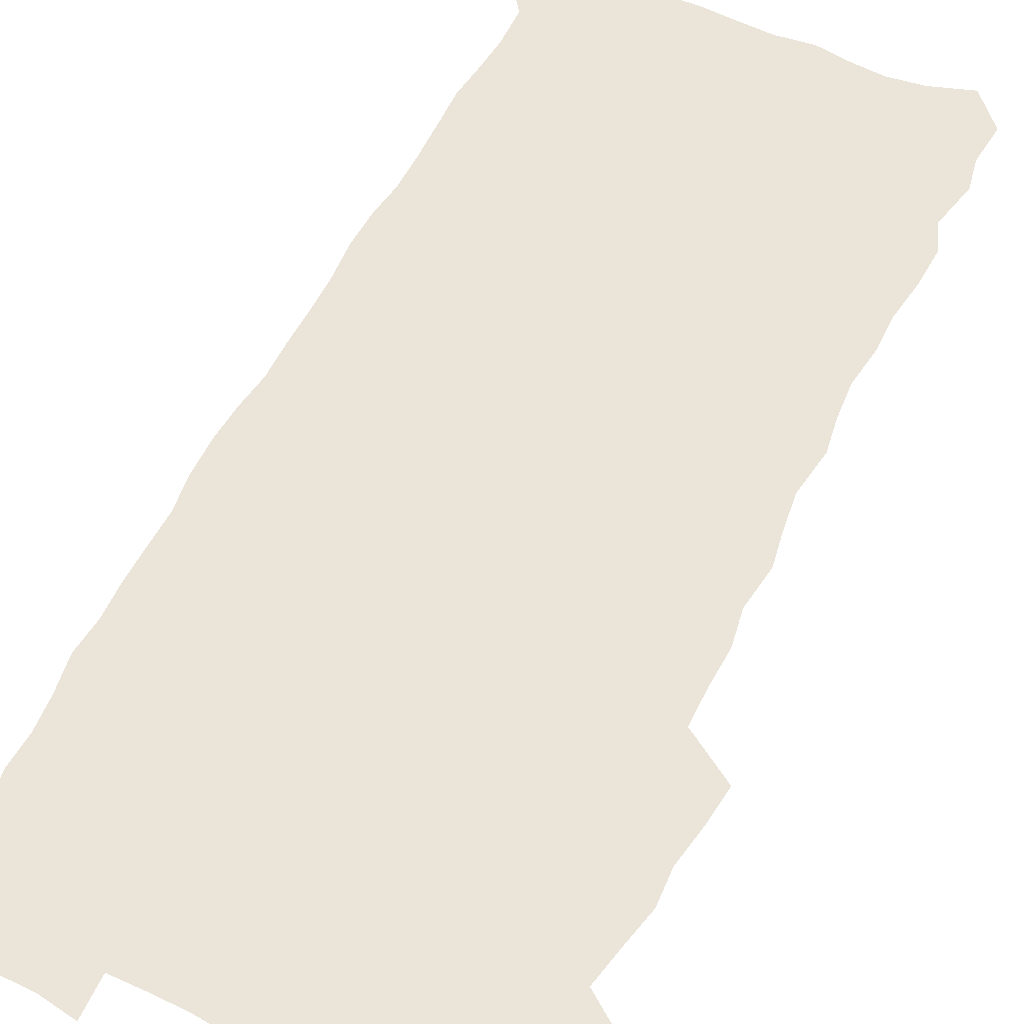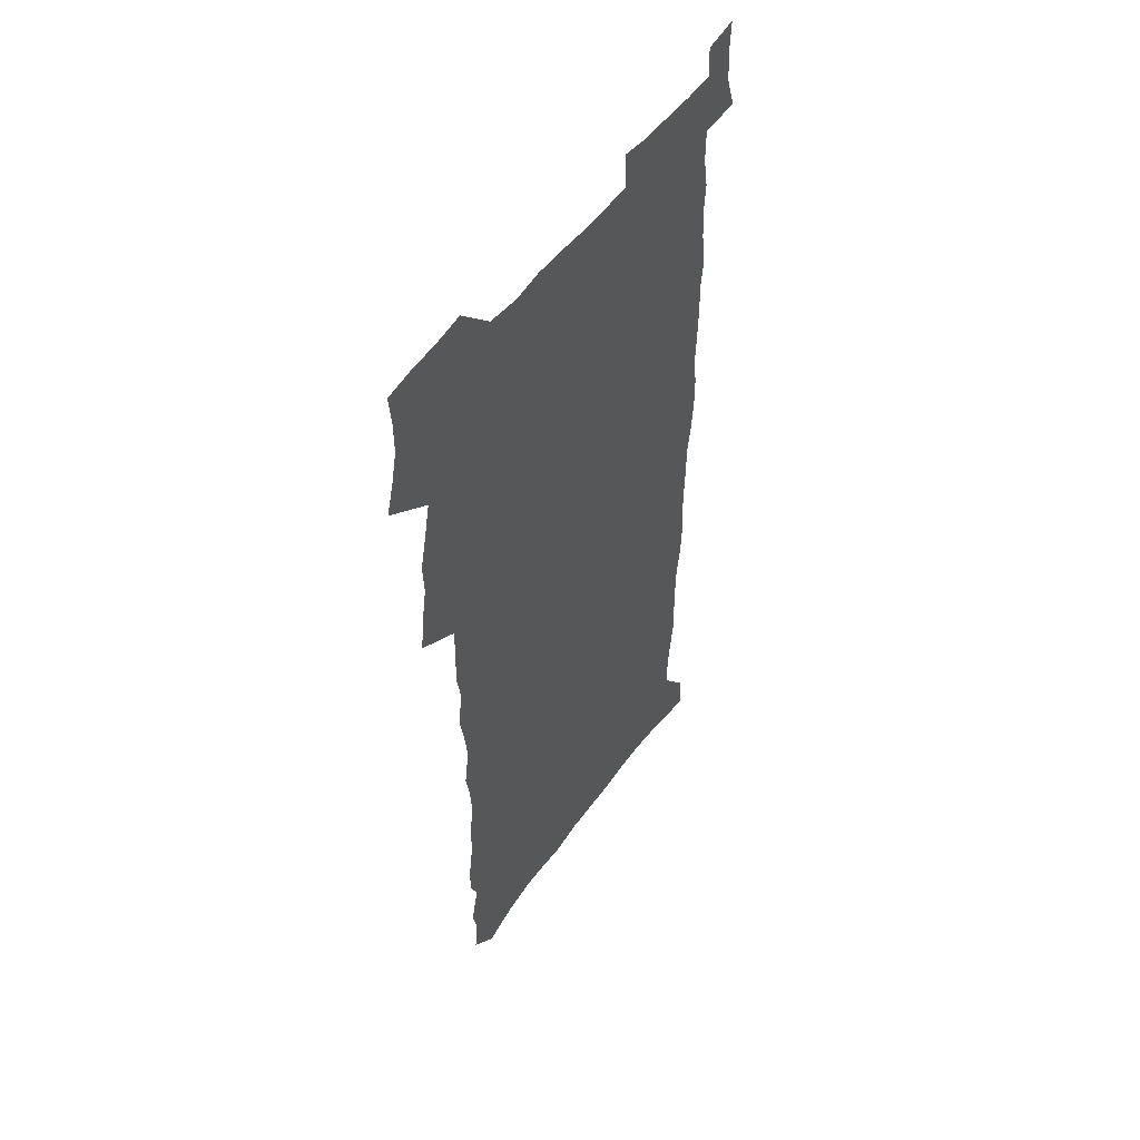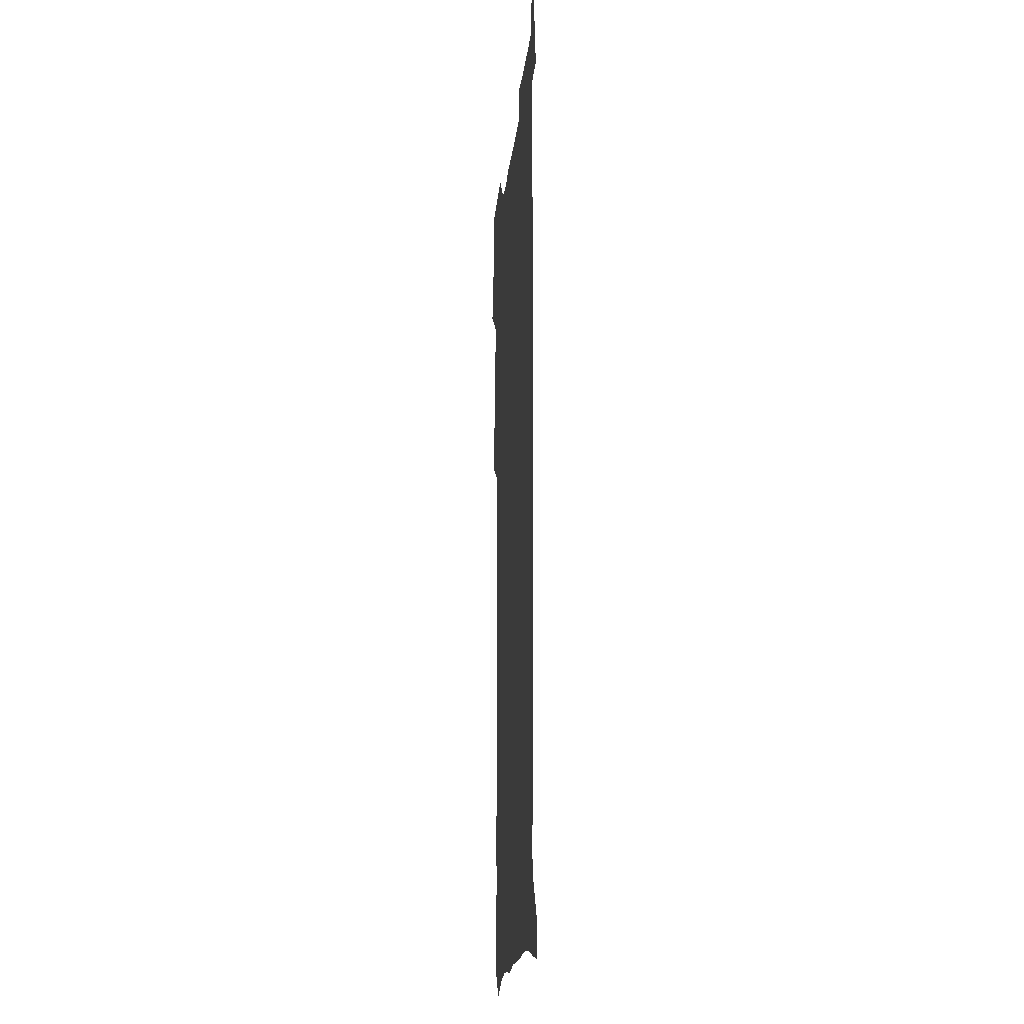
<metadata>
{"format":"obj","ext":"obj","renderer":"f3d","projection":"perspective","resolution":1024,"background":"white","views":[{"elev":59.3,"azim":-153.6,"up":"+Z"},{"elev":51.6,"azim":-55.5,"up":"+Y"},{"elev":-17.7,"azim":84.5,"up":"+Y"}]}
</metadata>
<code>
v 457.1 525.6 0
v 461.3 540 0
v 464.6 554.6 0
v 464.5 569.3 0
v 463 584.7 0
v 470 428 0
v 471.9 444.5 0
v 474.7 461.1 0
v 473.9 476.5 0
v 477.6 492.7 0
v 480.8 508.7 0
v 480.9 523.5 0
v 477.8 539 0
v 482.9 553.1 0
v 480.5 568.8 0
v 477.4 586.9 0
v 491.6 147.5 0
v 493.4 163.8 0
v 490.8 176.7 0
v 495.1 195.4 0
v 490.4 207.2 0
v 491.2 222.7 0
v 493.7 239.5 0
v 493.5 254.4 0
v 495.8 271.4 0
v 494.7 286.3 0
v 492.4 300.5 0
v 495.1 319.7 0
v 493.2 334.6 0
v 490.6 349.5 0
v 493 367.7 0
v 490.4 382.9 0
v 491.2 399.4 0
v 491 415.1 0
v 493.9 432.2 0
v 493.4 447.4 0
v 495.3 463.2 0
v 495.5 478.2 0
v 495.5 493.2 0
v 497.8 508.7 0
v 497.6 523.6 0
v 498.2 538.3 0
v 497 554 0
v 495 570.1 0
v 492.3 587.6 0
v 504.8 134.4 0
v 510.4 155.5 0
v 514 173.8 0
v 511.8 186.8 0
v 513.2 203.2 0
v 513.5 218.6 0
v 516.1 235.7 0
v 516.8 251.2 0
v 516.3 265.8 0
v 514.8 279.6 0
v 514.2 294.6 0
v 511.1 308.2 0
v 511.8 324.6 0
v 512.1 340.8 0
v 511.4 356.3 0
v 511.6 372.4 0
v 512.8 388.7 0
v 513 403.8 0
v 509.7 418.2 0
v 511 434.1 0
v 512.4 449.7 0
v 512.4 464.3 0
v 510.7 478.9 0
v 513 494 0
v 513.5 508.8 0
v 514.3 523.3 0
v 513.5 538.3 0
v 512 554 0
v 510.1 570.2 0
v 506.7 589.9 0
v 522.2 140.6 0
v 525.6 159 0
v 529.4 178.9 0
v 528.3 192.4 0
v 530.1 209.4 0
v 531.5 225.7 0
v 531.9 240.8 0
v 532.2 256 0
v 532 270.7 0
v 531.2 285.1 0
v 530.4 299.8 0
v 530.1 315.1 0
v 530 330.4 0
v 529.5 345.5 0
v 528.8 360.3 0
v 528.6 375.7 0
v 528.7 391 0
v 528.4 406 0
v 527.8 420.8 0
v 527.9 435.9 0
v 527.3 450.4 0
v 527.7 465.2 0
v 530.5 480.4 0
v 529.4 494.5 0
v 529.4 508.9 0
v 529.3 523.3 0
v 529.4 537.7 0
v 527.8 553.2 0
v 524.5 571.9 0
v 537.4 143.2 0
v 540.9 162.7 0
v 543.1 180.9 0
v 545.9 199.9 0
v 546.4 215 0
v 546.9 230.2 0
v 547 244.9 0
v 546.6 259.2 0
v 546.2 273.6 0
v 546 288.6 0
v 545.4 303.2 0
v 545.7 318.8 0
v 544.7 332.8 0
v 544.4 347.7 0
v 544 362.5 0
v 544.6 378.4 0
v 543.6 392.5 0
v 545.1 408.6 0
v 544.3 422.7 0
v 544.5 437.5 0
v 544.9 452.1 0
v 544.9 466.4 0
v 544.7 480.7 0
v 544.6 494.9 0
v 544.6 509 0
v 544.1 523.2 0
v 545.1 537 0
v 542.6 553.6 0
v 541.1 569.7 0
v 551.6 142.6 0
v 554.6 162.1 0
v 557.8 184 0
v 559.9 202.9 0
v 560.2 217.5 0
v 561 233.2 0
v 560.6 247.1 0
v 560.7 261.9 0
v 560.4 276.3 0
v 559.8 290.5 0
v 560 306 0
v 559.2 319.9 0
v 559.2 335 0
v 558.9 349.7 0
v 558 363.3 0
v 558.8 379.5 0
v 558.7 394.1 0
v 559.3 409.4 0
v 559.1 423.7 0
v 558.8 437.9 0
v 559.4 452.6 0
v 559.4 466.8 0
v 559.3 481 0
v 559.2 495.1 0
v 559.2 509.2 0
v 558.9 523.2 0
v 559.2 536.9 0
v 557.9 552.4 0
v 555.4 571.8 0
v 565.9 141 0
v 570.1 166.8 0
v 571.3 184 0
v 572.8 202.6 0
v 574.3 221.3 0
v 574.4 235.1 0
v 574.1 248.6 0
v 574.1 263.1 0
v 574.1 278.1 0
v 573.9 292.7 0
v 573.7 307.4 0
v 573.8 322.4 0
v 573.4 336.7 0
v 572.4 350.4 0
v 573.6 366.7 0
v 573.8 381.6 0
v 573.6 395.6 0
v 573.6 410.1 0
v 573.5 424.3 0
v 573.6 438.6 0
v 574 453.2 0
v 573.4 467.2 0
v 573.5 481.3 0
v 573.9 495.4 0
v 573.7 509.4 0
v 573.4 523.5 0
v 573.1 537.7 0
v 572.2 553.2 0
v 570.5 571.4 0
v 581.5 143.5 0
v 584.2 168.1 0
v 585.3 186 0
v 586.2 203.6 0
v 586.9 219.5 0
v 587.2 235.7 0
v 587.4 249.5 0
v 587.4 263.3 0
v 587.6 279.7 0
v 587.3 293.1 0
v 587.3 308.5 0
v 587.3 322.8 0
v 587.4 338.3 0
v 587.1 352.4 0
v 587.4 367.2 0
v 587.3 381.2 0
v 587.6 396.1 0
v 587.6 410.3 0
v 587.6 424.7 0
v 587.6 438.7 0
v 587.7 453.4 0
v 587.9 467.5 0
v 587.8 481.5 0
v 587.8 495.6 0
v 587.9 509.6 0
v 587.7 523.6 0
v 587.5 537.8 0
v 586.8 553.3 0
v 585.8 570.2 0
v 596.6 143.4 0
v 598 166.8 0
v 599.1 187.6 0
v 599.5 203.4 0
v 599.9 219 0
v 599.7 236.2 0
v 600.6 248.4 0
v 600.7 263.1 0
v 600.7 279.6 0
v 600.6 293.7 0
v 600.8 307.9 0
v 600.8 322.5 0
v 600.8 339.3 0
v 600.9 352.6 0
v 601.2 368 0
v 601.3 382.1 0
v 601.5 396 0
v 601.5 410.5 0
v 601.6 424.6 0
v 601.6 438.8 0
v 601.8 453.6 0
v 601.9 467.6 0
v 602 481.6 0
v 602 495.7 0
v 602 509.8 0
v 602 523.6 0
v 601.8 537.4 0
v 601.2 554.4 0
v 600.7 570.2 0
v 611.6 143.1 0
v 612.1 164.3 0
v 612.6 186.1 0
v 612.8 203.8 0
v 613.2 218.2 0
v 613.3 233.8 0
v 613.6 249.6 0
v 613.8 262.8 0
v 613.8 279.7 0
v 613.9 293.7 0
v 614.3 307.6 0
v 614.4 322.8 0
v 614.5 338 0
v 614.6 353.4 0
v 614.9 367.4 0
v 615.4 381.2 0
v 615.3 396.2 0
v 615.6 410.2 0
v 615.7 424.4 0
v 615.7 439.2 0
v 615.9 453.4 0
v 616 467.6 0
v 616.1 481.6 0
v 616.5 495.9 0
v 616.2 510.2 0
v 616.2 524.3 0
v 615.9 538.4 0
v 616 553.5 0
v 615.6 570.6 0
v 615.1 587.9 0
v 626.6 144.2 0
v 626.3 168.2 0
v 626.6 183.3 0
v 625.9 203.4 0
v 626.5 217.5 0
v 627.1 231.8 0
v 627 247.9 0
v 627 263.4 0
v 627.3 277.9 0
v 627.9 291.7 0
v 628 306.7 0
v 628.2 321.9 0
v 628.1 337.6 0
v 628.2 352.5 0
v 628.6 366.8 0
v 629.3 380.7 0
v 629.5 395.3 0
v 629.6 409.8 0
v 630.1 424 0
v 630.9 438 0
v 630.1 453.2 0
v 630 467.4 0
v 630.5 481.6 0
v 630.7 495.9 0
v 630.7 510.3 0
v 630.6 524.6 0
v 630.6 539 0
v 630.5 553.6 0
v 630.7 569 0
v 630.7 585.6 0
v 641.4 144.3 0
v 640.1 166.4 0
v 640.4 182.4 0
v 640.4 199 0
v 640.7 214.4 0
v 640.9 229.7 0
v 640.6 245.8 0
v 642.3 259.3 0
v 641.4 275.9 0
v 640.9 292.2 0
v 641.4 306.1 0
v 642.4 320.1 0
v 642.5 335.3 0
v 644.3 349.1 0
v 643.1 365.1 0
v 644.2 379.1 0
v 645.4 393.2 0
v 644.7 408.6 0
v 644.7 423.3 0
v 645.1 437.8 0
v 644.5 452.7 0
v 646.2 466.8 0
v 645.2 481.5 0
v 645.7 495.9 0
v 645.7 510.3 0
v 645.7 524.8 0
v 645.4 539.4 0
v 645.5 554.2 0
v 645.4 569 0
v 645.5 585.6 0
v 656.2 142.6 0
v 653.6 165.7 0
v 654.8 179.7 0
v 655.4 194.7 0
v 655 211.2 0
v 654.9 227.1 0
v 655.6 241.9 0
v 656.4 256.7 0
v 656.2 272.5 0
v 657.2 287.2 0
v 657.8 301.9 0
v 656.7 317.9 0
v 658.9 331.6 0
v 659.7 346.2 0
v 658 362.8 0
v 659.7 376.9 0
v 660.7 391.5 0
v 659.9 407.1 0
v 660.1 421.9 0
v 661.1 436.4 0
v 660.9 451.3 0
v 662.3 465.9 0
v 661.2 481 0
v 661.1 495.7 0
v 661.2 510.3 0
v 662.2 525.2 0
v 661.2 540.1 0
v 660.8 555 0
v 660.2 569.5 0
v 660.4 585 0
v 671.8 139.1 0
v 669.7 159.5 0
v 669.9 175.3 0
v 669.8 191.4 0
v 671.5 205.5 0
v 673.4 219.6 0
v 673.2 235.4 0
v 673 251.2 0
v 673.4 266.4 0
v 675.7 280.5 0
v 676.6 295.4 0
v 675.7 311.7 0
v 675.9 327.2 0
v 676.5 342.4 0
v 676.6 358.1 0
v 678.9 372.6 0
v 680.3 387.4 0
v 680.3 403 0
v 678.5 419.3 0
v 679.2 434.3 0
v 679.7 449.5 0
v 679.4 464.7 0
v 681.1 479.7 0
v 678.9 495.2 0
v 677.9 510.2 0
v 679 525.2 0
v 676.4 541 0
v 676.5 556.1 0
v 675.5 570.6 0
v 675.3 585.4 0
v 674.8 600.2 0
v 686.6 136.7 0
v 685.6 154.5 0
v 696.8 556.9 0
v 691.7 572.4 0
v 690.6 586.8 0
v 691.4 602.8 0
f 11 12 1
f 1 12 2
f 12 13 2
f 2 13 3
f 13 14 3
f 3 14 4
f 14 15 4
f 4 15 5
f 15 16 5
f 34 35 6
f 6 35 7
f 35 36 7
f 7 36 8
f 36 37 8
f 8 37 9
f 37 38 9
f 9 38 10
f 38 39 10
f 10 39 11
f 39 40 11
f 11 40 12
f 40 41 12
f 12 41 13
f 41 42 13
f 13 42 14
f 42 43 14
f 14 43 15
f 43 44 15
f 15 44 16
f 44 45 16
f 46 47 17
f 17 47 18
f 47 48 18
f 18 48 19
f 48 49 19
f 19 49 20
f 49 50 20
f 20 50 21
f 50 51 21
f 21 51 22
f 51 52 22
f 22 52 23
f 52 53 23
f 23 53 24
f 53 54 24
f 24 54 25
f 54 55 25
f 25 55 26
f 55 56 26
f 26 56 27
f 56 57 27
f 27 57 28
f 57 58 28
f 28 58 29
f 58 59 29
f 29 59 30
f 59 60 30
f 30 60 31
f 60 61 31
f 31 61 32
f 61 62 32
f 32 62 33
f 62 63 33
f 33 63 34
f 63 64 34
f 34 64 35
f 64 65 35
f 35 65 36
f 65 66 36
f 36 66 37
f 66 67 37
f 37 67 38
f 67 68 38
f 38 68 39
f 68 69 39
f 39 69 40
f 69 70 40
f 40 70 41
f 70 71 41
f 41 71 42
f 71 72 42
f 42 72 43
f 72 73 43
f 43 73 44
f 73 74 44
f 44 74 45
f 74 75 45
f 46 76 47
f 76 77 47
f 47 77 48
f 77 78 48
f 48 78 49
f 78 79 49
f 49 79 50
f 79 80 50
f 50 80 51
f 80 81 51
f 51 81 52
f 81 82 52
f 52 82 53
f 82 83 53
f 53 83 54
f 83 84 54
f 54 84 55
f 84 85 55
f 55 85 56
f 85 86 56
f 56 86 57
f 86 87 57
f 57 87 58
f 87 88 58
f 58 88 59
f 88 89 59
f 59 89 60
f 89 90 60
f 60 90 61
f 90 91 61
f 61 91 62
f 91 92 62
f 62 92 63
f 92 93 63
f 63 93 64
f 93 94 64
f 64 94 65
f 94 95 65
f 65 95 66
f 95 96 66
f 66 96 67
f 96 97 67
f 67 97 68
f 97 98 68
f 68 98 69
f 98 99 69
f 69 99 70
f 99 100 70
f 70 100 71
f 100 101 71
f 71 101 72
f 101 102 72
f 72 102 73
f 102 103 73
f 73 103 74
f 103 104 74
f 74 104 75
f 76 105 77
f 105 106 77
f 77 106 78
f 106 107 78
f 78 107 79
f 107 108 79
f 79 108 80
f 108 109 80
f 80 109 81
f 109 110 81
f 81 110 82
f 110 111 82
f 82 111 83
f 111 112 83
f 83 112 84
f 112 113 84
f 84 113 85
f 113 114 85
f 85 114 86
f 114 115 86
f 86 115 87
f 115 116 87
f 87 116 88
f 116 117 88
f 88 117 89
f 117 118 89
f 89 118 90
f 118 119 90
f 90 119 91
f 119 120 91
f 91 120 92
f 120 121 92
f 92 121 93
f 121 122 93
f 93 122 94
f 122 123 94
f 94 123 95
f 123 124 95
f 95 124 96
f 124 125 96
f 96 125 97
f 125 126 97
f 97 126 98
f 126 127 98
f 98 127 99
f 127 128 99
f 99 128 100
f 128 129 100
f 100 129 101
f 129 130 101
f 101 130 102
f 130 131 102
f 102 131 103
f 131 132 103
f 103 132 104
f 132 133 104
f 105 134 106
f 134 135 106
f 106 135 107
f 135 136 107
f 107 136 108
f 136 137 108
f 108 137 109
f 137 138 109
f 109 138 110
f 138 139 110
f 110 139 111
f 139 140 111
f 111 140 112
f 140 141 112
f 112 141 113
f 141 142 113
f 113 142 114
f 142 143 114
f 114 143 115
f 143 144 115
f 115 144 116
f 144 145 116
f 116 145 117
f 145 146 117
f 117 146 118
f 146 147 118
f 118 147 119
f 147 148 119
f 119 148 120
f 148 149 120
f 120 149 121
f 149 150 121
f 121 150 122
f 150 151 122
f 122 151 123
f 151 152 123
f 123 152 124
f 152 153 124
f 124 153 125
f 153 154 125
f 125 154 126
f 154 155 126
f 126 155 127
f 155 156 127
f 127 156 128
f 156 157 128
f 128 157 129
f 157 158 129
f 129 158 130
f 158 159 130
f 130 159 131
f 159 160 131
f 131 160 132
f 160 161 132
f 132 161 133
f 161 162 133
f 134 163 135
f 163 164 135
f 135 164 136
f 164 165 136
f 136 165 137
f 165 166 137
f 137 166 138
f 166 167 138
f 138 167 139
f 167 168 139
f 139 168 140
f 168 169 140
f 140 169 141
f 169 170 141
f 141 170 142
f 170 171 142
f 142 171 143
f 171 172 143
f 143 172 144
f 172 173 144
f 144 173 145
f 173 174 145
f 145 174 146
f 174 175 146
f 146 175 147
f 175 176 147
f 147 176 148
f 176 177 148
f 148 177 149
f 177 178 149
f 149 178 150
f 178 179 150
f 150 179 151
f 179 180 151
f 151 180 152
f 180 181 152
f 152 181 153
f 181 182 153
f 153 182 154
f 182 183 154
f 154 183 155
f 183 184 155
f 155 184 156
f 184 185 156
f 156 185 157
f 185 186 157
f 157 186 158
f 186 187 158
f 158 187 159
f 187 188 159
f 159 188 160
f 188 189 160
f 160 189 161
f 189 190 161
f 161 190 162
f 190 191 162
f 163 192 164
f 192 193 164
f 164 193 165
f 193 194 165
f 165 194 166
f 194 195 166
f 166 195 167
f 195 196 167
f 167 196 168
f 196 197 168
f 168 197 169
f 197 198 169
f 169 198 170
f 198 199 170
f 170 199 171
f 199 200 171
f 171 200 172
f 200 201 172
f 172 201 173
f 201 202 173
f 173 202 174
f 202 203 174
f 174 203 175
f 203 204 175
f 175 204 176
f 204 205 176
f 176 205 177
f 205 206 177
f 177 206 178
f 206 207 178
f 178 207 179
f 207 208 179
f 179 208 180
f 208 209 180
f 180 209 181
f 209 210 181
f 181 210 182
f 210 211 182
f 182 211 183
f 211 212 183
f 183 212 184
f 212 213 184
f 184 213 185
f 213 214 185
f 185 214 186
f 214 215 186
f 186 215 187
f 215 216 187
f 187 216 188
f 216 217 188
f 188 217 189
f 217 218 189
f 189 218 190
f 218 219 190
f 190 219 191
f 219 220 191
f 192 221 193
f 221 222 193
f 193 222 194
f 222 223 194
f 194 223 195
f 223 224 195
f 195 224 196
f 224 225 196
f 196 225 197
f 225 226 197
f 197 226 198
f 226 227 198
f 198 227 199
f 227 228 199
f 199 228 200
f 228 229 200
f 200 229 201
f 229 230 201
f 201 230 202
f 230 231 202
f 202 231 203
f 231 232 203
f 203 232 204
f 232 233 204
f 204 233 205
f 233 234 205
f 205 234 206
f 234 235 206
f 206 235 207
f 235 236 207
f 207 236 208
f 236 237 208
f 208 237 209
f 237 238 209
f 209 238 210
f 238 239 210
f 210 239 211
f 239 240 211
f 211 240 212
f 240 241 212
f 212 241 213
f 241 242 213
f 213 242 214
f 242 243 214
f 214 243 215
f 243 244 215
f 215 244 216
f 244 245 216
f 216 245 217
f 245 246 217
f 217 246 218
f 246 247 218
f 218 247 219
f 247 248 219
f 219 248 220
f 248 249 220
f 221 250 222
f 250 251 222
f 222 251 223
f 251 252 223
f 223 252 224
f 252 253 224
f 224 253 225
f 253 254 225
f 225 254 226
f 254 255 226
f 226 255 227
f 255 256 227
f 227 256 228
f 256 257 228
f 228 257 229
f 257 258 229
f 229 258 230
f 258 259 230
f 230 259 231
f 259 260 231
f 231 260 232
f 260 261 232
f 232 261 233
f 261 262 233
f 233 262 234
f 262 263 234
f 234 263 235
f 263 264 235
f 235 264 236
f 264 265 236
f 236 265 237
f 265 266 237
f 237 266 238
f 266 267 238
f 238 267 239
f 267 268 239
f 239 268 240
f 268 269 240
f 240 269 241
f 269 270 241
f 241 270 242
f 270 271 242
f 242 271 243
f 271 272 243
f 243 272 244
f 272 273 244
f 244 273 245
f 273 274 245
f 245 274 246
f 274 275 246
f 246 275 247
f 275 276 247
f 247 276 248
f 276 277 248
f 248 277 249
f 277 278 249
f 250 280 251
f 280 281 251
f 251 281 252
f 281 282 252
f 252 282 253
f 282 283 253
f 253 283 254
f 283 284 254
f 254 284 255
f 284 285 255
f 255 285 256
f 285 286 256
f 256 286 257
f 286 287 257
f 257 287 258
f 287 288 258
f 258 288 259
f 288 289 259
f 259 289 260
f 289 290 260
f 260 290 261
f 290 291 261
f 261 291 262
f 291 292 262
f 262 292 263
f 292 293 263
f 263 293 264
f 293 294 264
f 264 294 265
f 294 295 265
f 265 295 266
f 295 296 266
f 266 296 267
f 296 297 267
f 267 297 268
f 297 298 268
f 268 298 269
f 298 299 269
f 269 299 270
f 299 300 270
f 270 300 271
f 300 301 271
f 271 301 272
f 301 302 272
f 272 302 273
f 302 303 273
f 273 303 274
f 303 304 274
f 274 304 275
f 304 305 275
f 275 305 276
f 305 306 276
f 276 306 277
f 306 307 277
f 277 307 278
f 307 308 278
f 278 308 279
f 308 309 279
f 280 310 281
f 310 311 281
f 281 311 282
f 311 312 282
f 282 312 283
f 312 313 283
f 283 313 284
f 313 314 284
f 284 314 285
f 314 315 285
f 285 315 286
f 315 316 286
f 286 316 287
f 316 317 287
f 287 317 288
f 317 318 288
f 288 318 289
f 318 319 289
f 289 319 290
f 319 320 290
f 290 320 291
f 320 321 291
f 291 321 292
f 321 322 292
f 292 322 293
f 322 323 293
f 293 323 294
f 323 324 294
f 294 324 295
f 324 325 295
f 295 325 296
f 325 326 296
f 296 326 297
f 326 327 297
f 297 327 298
f 327 328 298
f 298 328 299
f 328 329 299
f 299 329 300
f 329 330 300
f 300 330 301
f 330 331 301
f 301 331 302
f 331 332 302
f 302 332 303
f 332 333 303
f 303 333 304
f 333 334 304
f 304 334 305
f 334 335 305
f 305 335 306
f 335 336 306
f 306 336 307
f 336 337 307
f 307 337 308
f 337 338 308
f 308 338 309
f 338 339 309
f 310 340 311
f 340 341 311
f 311 341 312
f 341 342 312
f 312 342 313
f 342 343 313
f 313 343 314
f 343 344 314
f 314 344 315
f 344 345 315
f 315 345 316
f 345 346 316
f 316 346 317
f 346 347 317
f 317 347 318
f 347 348 318
f 318 348 319
f 348 349 319
f 319 349 320
f 349 350 320
f 320 350 321
f 350 351 321
f 321 351 322
f 351 352 322
f 322 352 323
f 352 353 323
f 323 353 324
f 353 354 324
f 324 354 325
f 354 355 325
f 325 355 326
f 355 356 326
f 326 356 327
f 356 357 327
f 327 357 328
f 357 358 328
f 328 358 329
f 358 359 329
f 329 359 330
f 359 360 330
f 330 360 331
f 360 361 331
f 331 361 332
f 361 362 332
f 332 362 333
f 362 363 333
f 333 363 334
f 363 364 334
f 334 364 335
f 364 365 335
f 335 365 336
f 365 366 336
f 336 366 337
f 366 367 337
f 337 367 338
f 367 368 338
f 338 368 339
f 368 369 339
f 340 370 341
f 370 371 341
f 341 371 342
f 371 372 342
f 342 372 343
f 372 373 343
f 343 373 344
f 373 374 344
f 344 374 345
f 374 375 345
f 345 375 346
f 375 376 346
f 346 376 347
f 376 377 347
f 347 377 348
f 377 378 348
f 348 378 349
f 378 379 349
f 349 379 350
f 379 380 350
f 350 380 351
f 380 381 351
f 351 381 352
f 381 382 352
f 352 382 353
f 382 383 353
f 353 383 354
f 383 384 354
f 354 384 355
f 384 385 355
f 355 385 356
f 385 386 356
f 356 386 357
f 386 387 357
f 357 387 358
f 387 388 358
f 358 388 359
f 388 389 359
f 359 389 360
f 389 390 360
f 360 390 361
f 390 391 361
f 361 391 362
f 391 392 362
f 362 392 363
f 392 393 363
f 363 393 364
f 393 394 364
f 364 394 365
f 394 395 365
f 365 395 366
f 395 396 366
f 366 396 367
f 396 397 367
f 367 397 368
f 397 398 368
f 368 398 369
f 398 399 369
f 370 401 371
f 401 402 371
f 371 402 372
f 397 403 398
f 403 404 398
f 398 404 399
f 404 405 399
f 399 405 400
f 405 406 400

</code>
